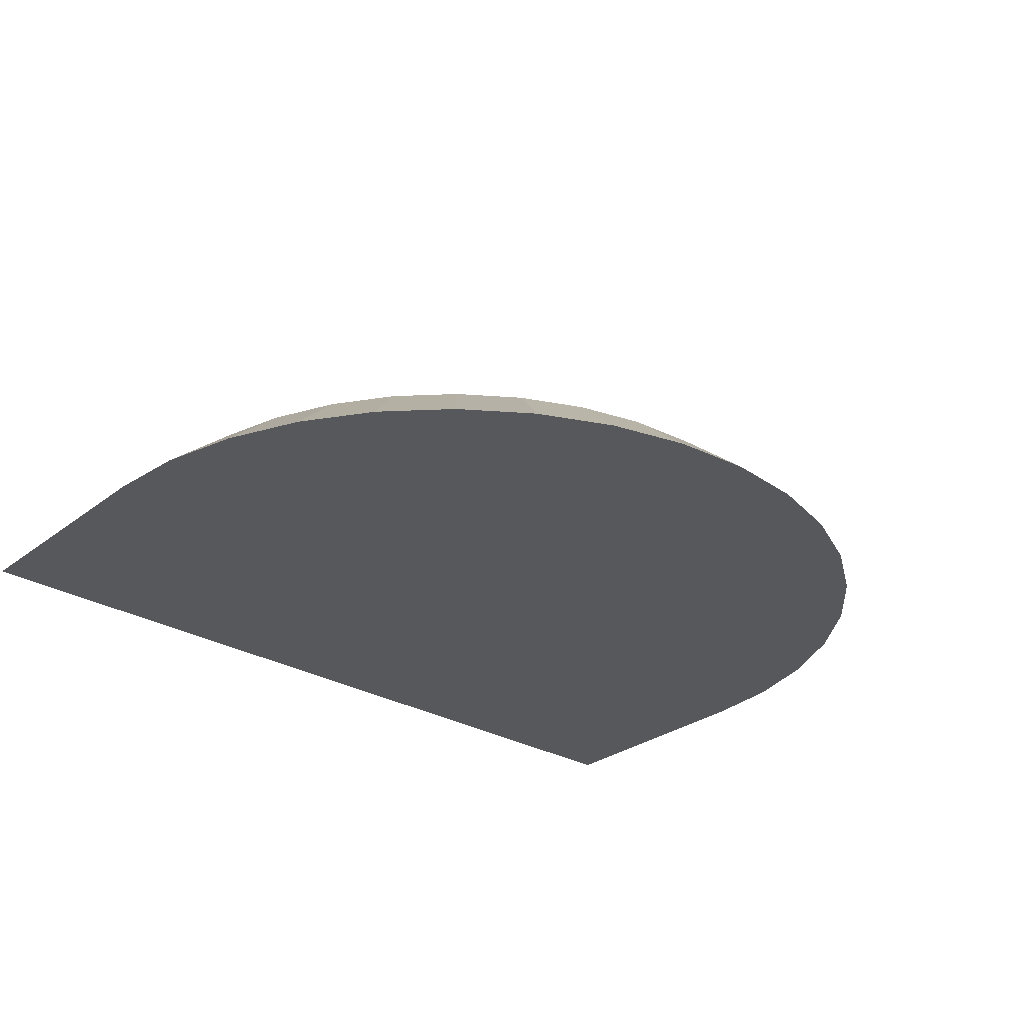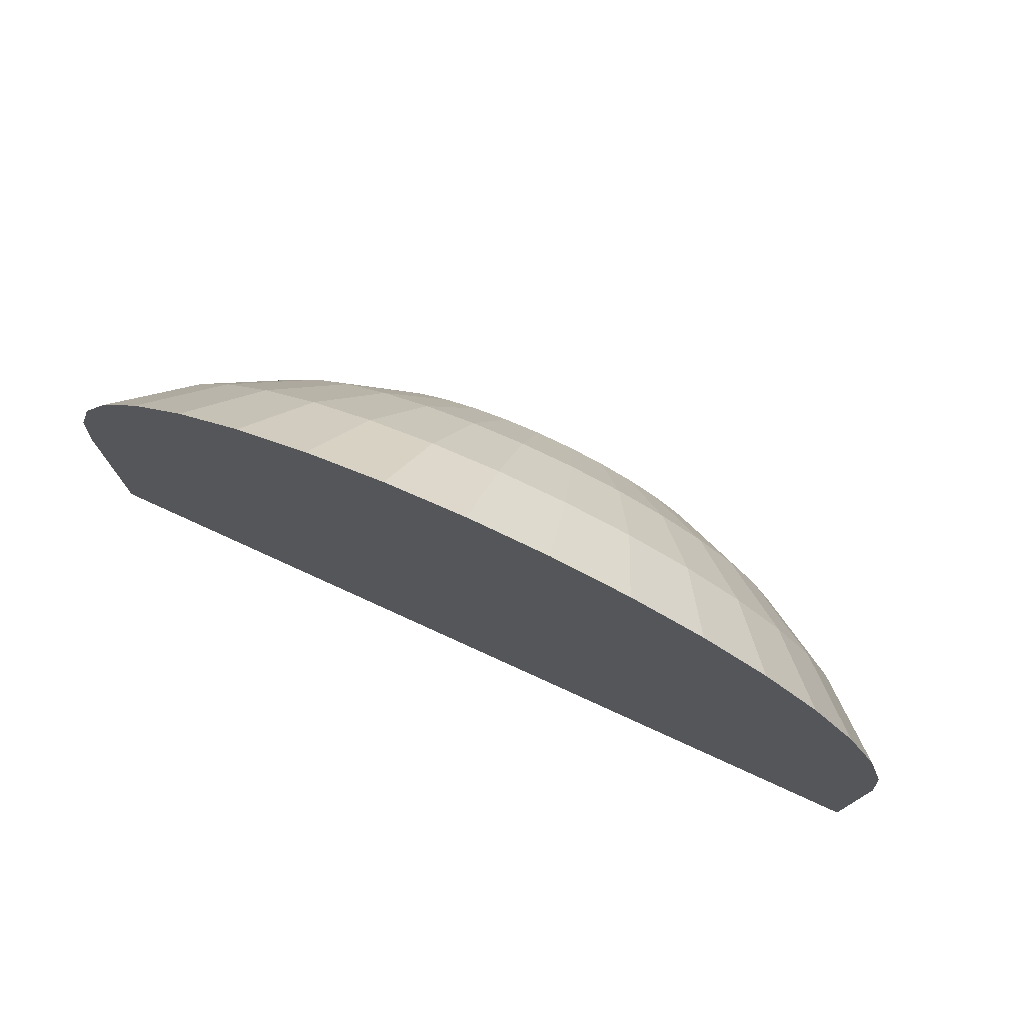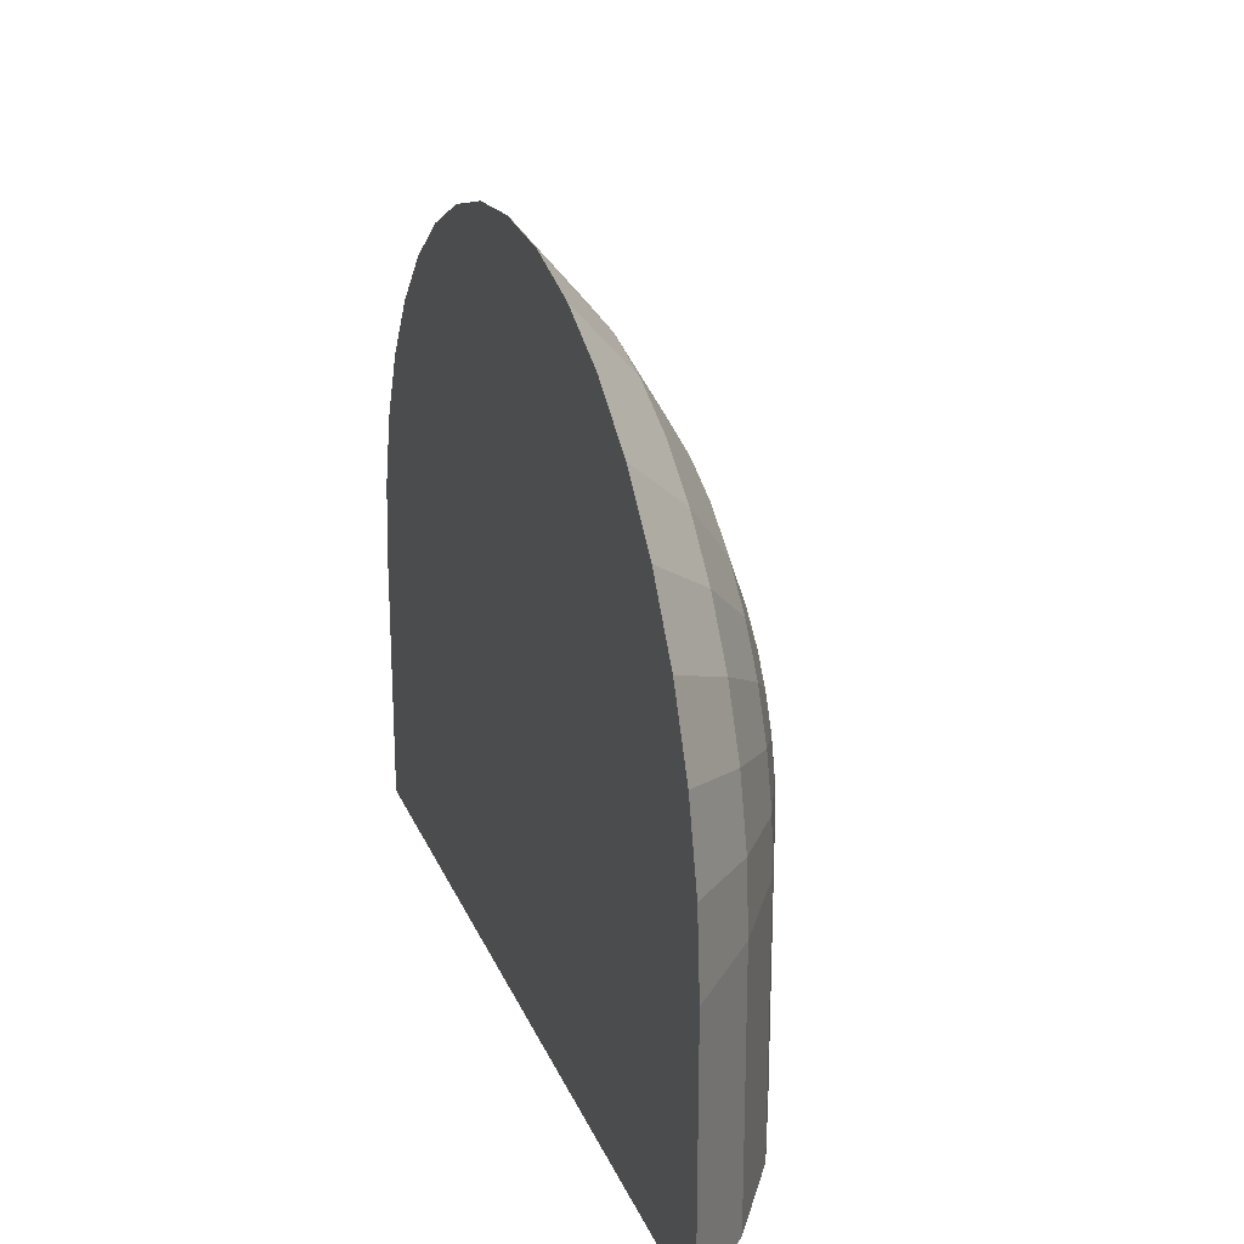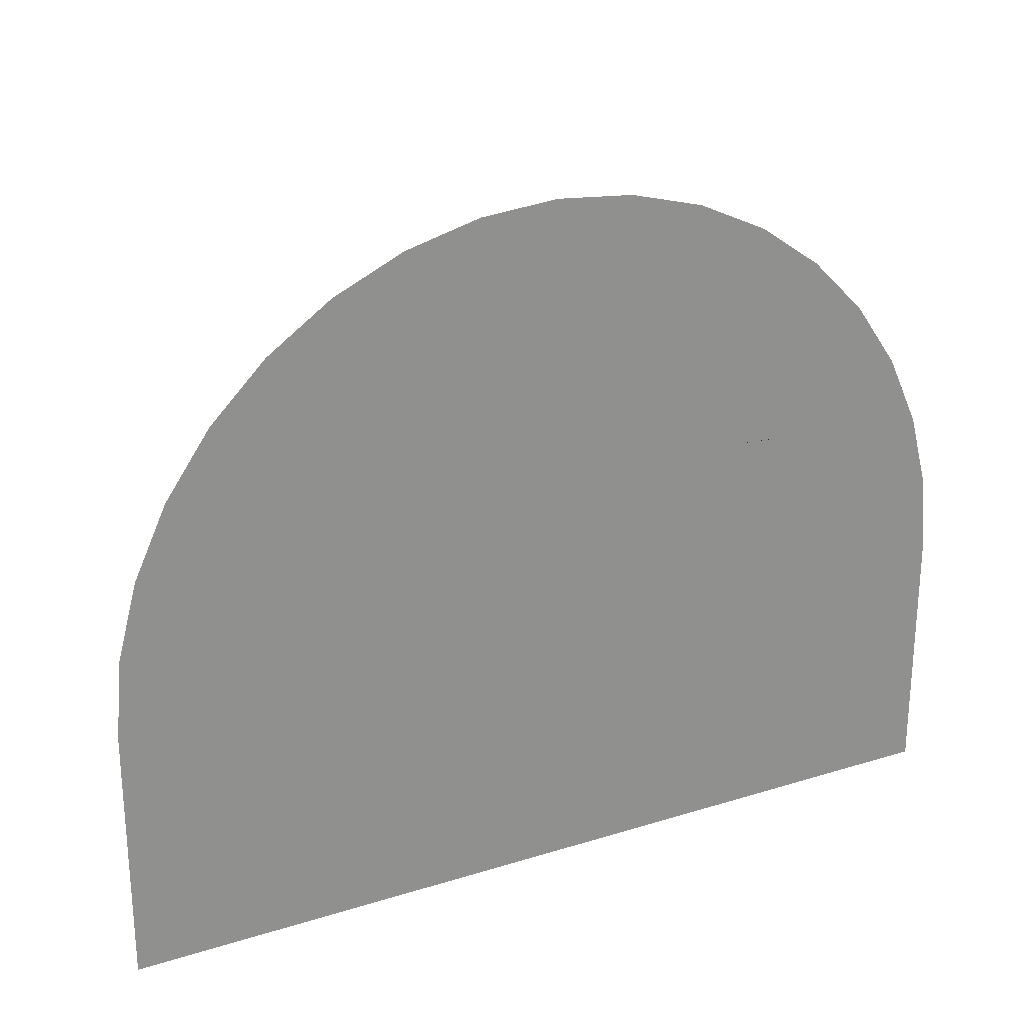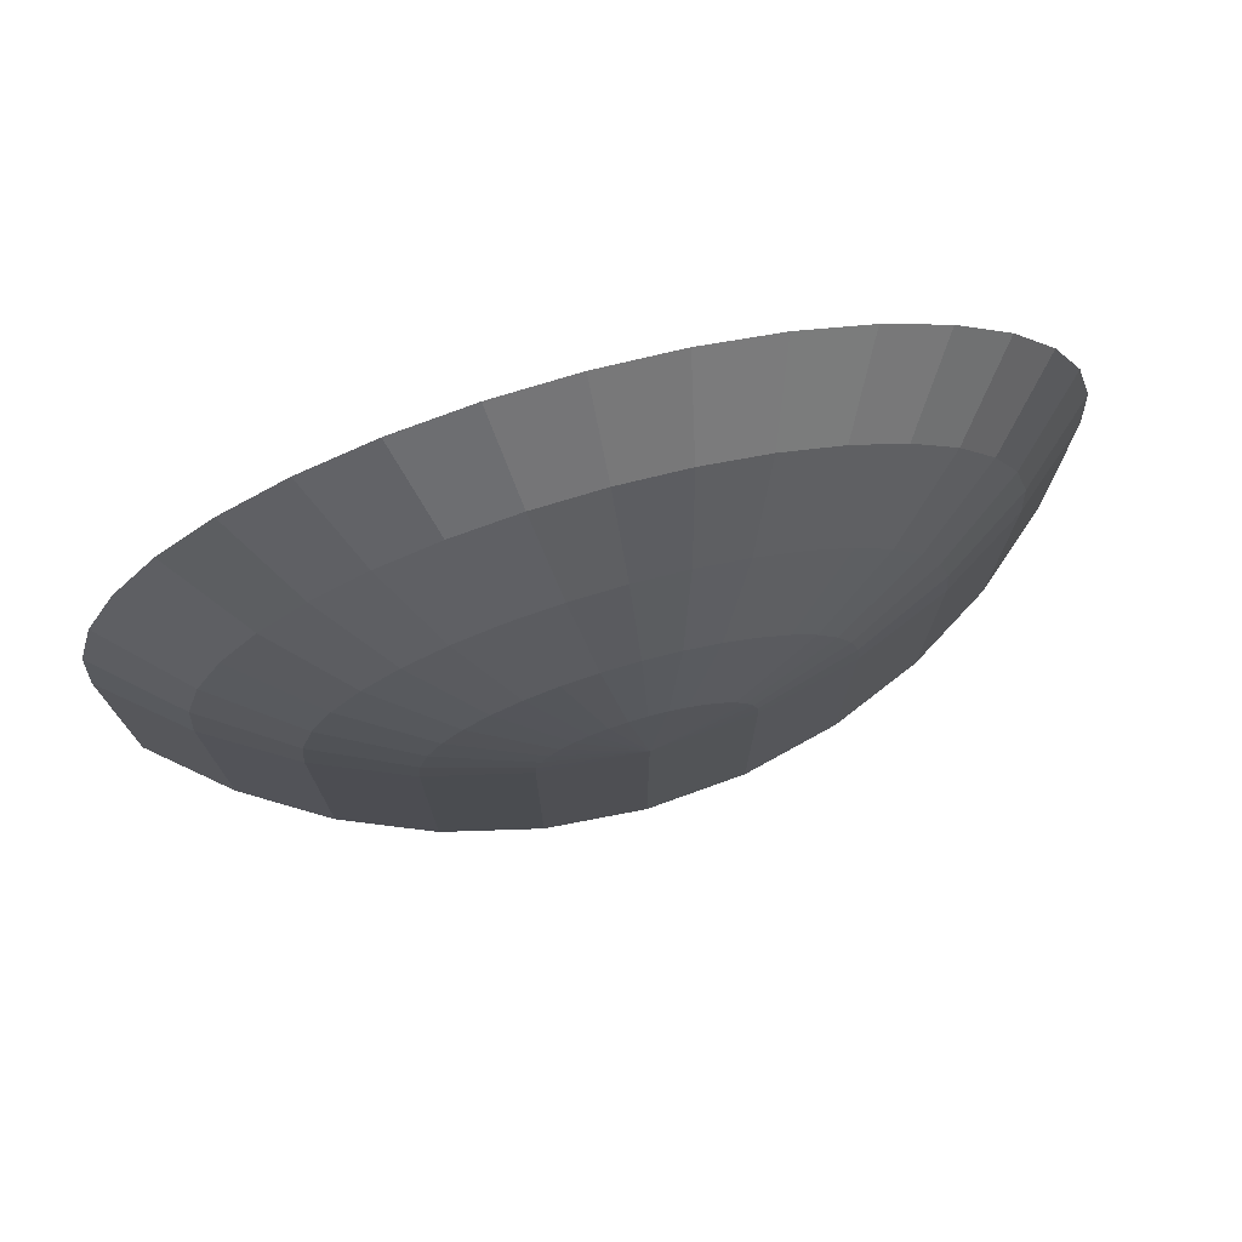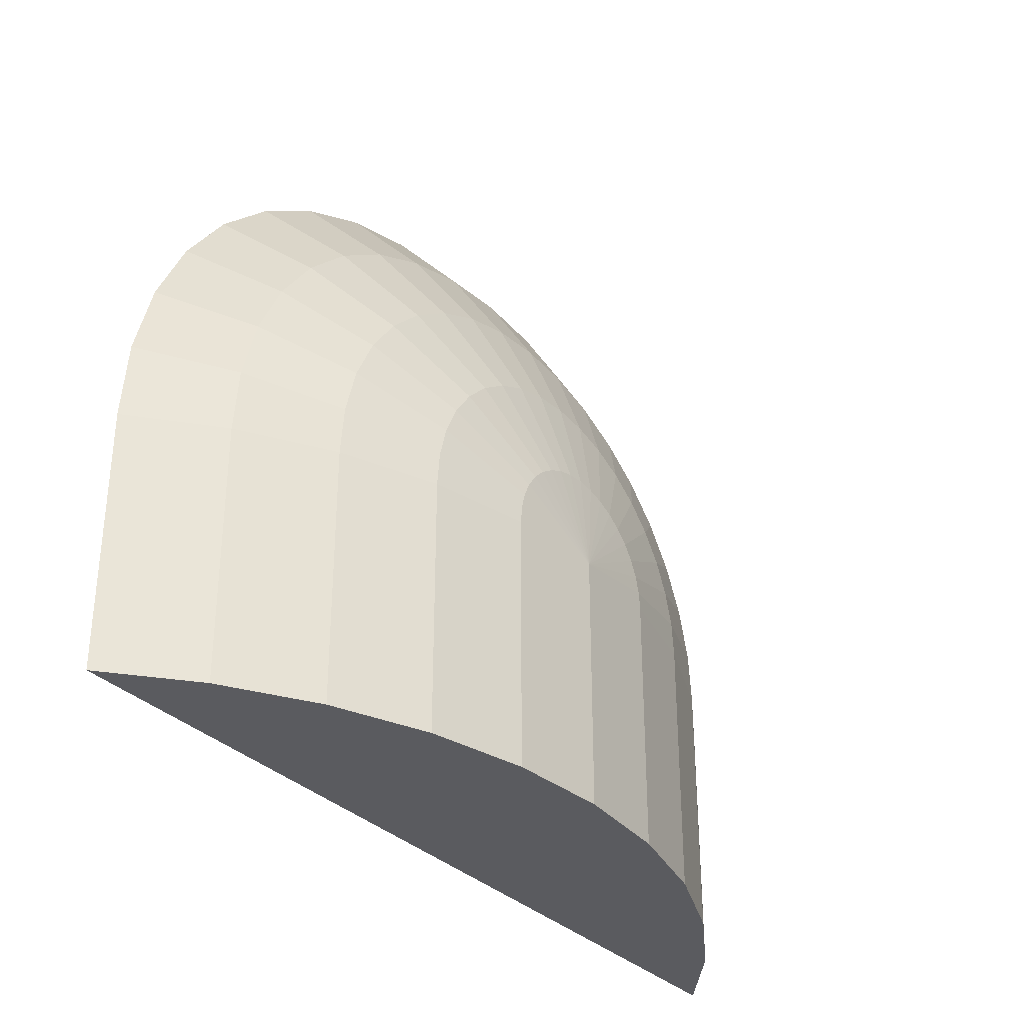
<metadata>
{"format":"obj","ext":"obj","renderer":"f3d","projection":"perspective","resolution":1024,"background":"white","views":[{"elev":-28.7,"azim":-41.3,"up":"+Y"},{"elev":77.2,"azim":24.5,"up":"+Z"},{"elev":22.7,"azim":71.6,"up":"+Z"},{"elev":24.8,"azim":-26.8,"up":"+Z"},{"elev":74.8,"azim":164.6,"up":"+Z"},{"elev":-33.3,"azim":126.9,"up":"+Z"}]}
</metadata>
<code>
o Round_Arch_Sphere
v 0 0.2816 0.3564
v 0 0.2449 0.509
v 0 0.1849 0.654
v 0 0.1029 0.7878
v 0 0.000993 0.9071
v -0.02717 0.2816 0.3541
v -0.05366 0.2449 0.5043
v -0.07884 0.1849 0.6471
v -0.1021 0.1029 0.7789
v -0.1228 0.000993 0.8964
v -0.0535 0.2816 0.347
v -0.1057 0.2449 0.4904
v -0.1553 0.1849 0.6266
v -0.201 0.1029 0.7523
v -0.2418 0.000993 0.8645
v -0.07822 0.2816 0.3355
v -0.1545 0.2449 0.4676
v -0.227 0.1849 0.5932
v -0.2939 0.1029 0.709
v -0.3536 0.000993 0.8124
v -0.1006 0.2816 0.3198
v -0.1986 0.2449 0.4367
v -0.2918 0.1849 0.5478
v -0.3778 0.1029 0.6503
v -0.4545 0.000993 0.7417
v -0.1198 0.2816 0.3006
v -0.2367 0.2449 0.3986
v -0.3478 0.1849 0.4918
v -0.4503 0.1029 0.5778
v -0.5417 0.000993 0.6545
v -0.1355 0.2816 0.2782
v -0.2676 0.2449 0.3545
v -0.3932 0.1849 0.427
v -0.509 0.1029 0.4939
v -0.6124 0.000993 0.5536
v -0.147 0.2816 0.2535
v -0.2904 0.2449 0.3057
v -0.4266 0.1849 0.3553
v -0.5523 0.1029 0.401
v -0.6645 0.000993 0.4418
v -0.1541 0.2816 0.2272
v -0.3043 0.2449 0.2537
v -0.4471 0.1849 0.2788
v -0.5789 0.1029 0.3021
v -0.6964 0.000993 0.3228
v -0.1564 0.2816 0.2
v -0.309 0.2449 0.2
v -0.454 0.1849 0.2
v -0.5878 0.1029 0.2
v -0.7071 0.000993 0.2
v 0.1564 0.2816 0.2
v 0.309 0.2449 0.2
v 0.454 0.1849 0.2
v 0.5878 0.1029 0.2
v 0.7071 0.000993 0.2
v 0.1541 0.2816 0.2272
v 0.3043 0.2449 0.2537
v 0.4471 0.1849 0.2788
v 0.5789 0.1029 0.3021
v 0.6964 0.000993 0.3228
v 0.147 0.2816 0.2535
v 0.2904 0.2449 0.3057
v 0.4266 0.1849 0.3553
v 0.5523 0.1029 0.401
v 0.6645 0.000993 0.4418
v 0.1355 0.2816 0.2782
v 0.2676 0.2449 0.3545
v 0.3932 0.1849 0.427
v 0.509 0.1029 0.4939
v 0.6124 0.000993 0.5536
v 0.1198 0.2816 0.3006
v 0.2367 0.2449 0.3986
v 0.3478 0.1849 0.4918
v 0.4503 0.1029 0.5778
v 0.5417 0.000993 0.6545
v 1e-06 0.2939 0.2
v 0.1006 0.2816 0.3198
v 0.1986 0.2449 0.4367
v 0.2918 0.1849 0.5478
v 0.3778 0.1029 0.6503
v 0.4545 0.000993 0.7417
v 0.07822 0.2816 0.3355
v 0.1545 0.2449 0.4676
v 0.227 0.1849 0.5932
v 0.2939 0.1029 0.709
v 0.3536 0.000993 0.8124
v 0.0535 0.2816 0.347
v 0.1057 0.2449 0.4904
v 0.1553 0.1849 0.6266
v 0.201 0.1029 0.7523
v 0.2418 0.000993 0.8645
v 0.02717 0.2816 0.3541
v 0.05366 0.2449 0.5043
v 0.07884 0.1849 0.6471
v 0.1021 0.1029 0.7789
v 0.1228 0.000993 0.8964
v -0.5657 0.000993 0.2
v -0.4243 0.000993 0.2
v -0.2828 0.000993 0.2
v -0.1414 0.000993 0.2
v -0 0.000993 0.2
v 0.1414 0.000993 0.2
v 0.2828 0.000993 0.2
v 0.4243 0.000993 0.2
v 0.5657 0.000993 0.2
v 0 0.000993 0.8306
v -0.1003 0.000993 0.8218
v -0.1976 0.000993 0.7957
v -0.2889 0.000993 0.7532
v -0.3714 0.000993 0.6954
v -0.4426 0.000993 0.6242
v -0.5004 0.000993 0.5417
v -0.5429 0.000993 0.4504
v -0.569 0.000993 0.3531
v -0.5778 0.000993 0.2528
v 0.5778 0.000993 0.2528
v 0.569 0.000993 0.3531
v 0.5429 0.000993 0.4504
v 0.5004 0.000993 0.5417
v 0.4426 0.000993 0.6242
v 0.3714 0.000993 0.6954
v 0.2889 0.000993 0.7532
v 0.1976 0.000993 0.7957
v 0.1003 0.000993 0.8218
v -0.4622 0.000993 0.2528
v -0.3467 0.000993 0.2528
v -0.2311 0.000993 0.2528
v -0.1156 0.000993 0.2528
v -0 0.000993 0.2528
v 0.1156 0.000993 0.2528
v 0.2311 0.000993 0.2528
v 0.3467 0.000993 0.2528
v 0.4622 0.000993 0.2528
v -0 0.000993 0.5171
v -0.05789 0.000993 0.5147
v -0.115 0.000993 0.5078
v -0.1704 0.000993 0.4963
v -0.2235 0.000993 0.4808
v -0.2736 0.000993 0.4617
v -0.308 0.000993 0.4665
v -0.3454 0.000993 0.4681
v 0.1564 0.2816 -0.2018
v 0.309 0.2449 -0.2018
v 0.2736 0.000993 0.4617
v 0.299 0.000993 0.465
v 0.3281 0.000993 0.4635
v -0.1564 0.2816 -0.2018
v -0.309 0.2449 -0.2018
v 0.2235 0.000993 0.4808
v 0.1704 0.000993 0.4963
v 0.115 0.000993 0.5078
v 0.05789 0.000993 0.5147
v 0.454 0.1849 -0.2018
v 0.5878 0.1029 -0.2018
v 0.7071 0.000993 -0.2018
v 0.5657 0.000993 -0.2018
v -0.5657 0.000993 -0.2018
v 0 0.2939 -0.2018
v -0.7071 0.000993 -0.2018
v -0.5878 0.1029 -0.2018
v -0.454 0.1849 -0.2018
v -0.4243 0.000993 -0.2018
v -0.2828 0.000993 -0.2018
v -0.1414 0.000993 -0.2018
v -0 0.000993 -0.2018
v 0.1414 0.000993 -0.2018
v 0.2828 0.000993 -0.2018
v 0.4243 0.000993 -0.2018
f 1 76 6
f 2 1 6 7
f 3 2 7 8
f 4 3 8 9
f 5 4 9 10
f 6 76 11
f 7 6 11 12
f 8 7 12 13
f 9 8 13 14
f 10 9 14 15
f 14 13 18 19
f 15 14 19 20
f 11 76 16
f 12 11 16 17
f 13 12 17 18
f 16 76 21
f 17 16 21 22
f 18 17 22 23
f 19 18 23 24
f 20 19 24 25
f 23 22 27 28
f 24 23 28 29
f 25 24 29 30
f 21 76 26
f 22 21 26 27
f 26 76 31
f 27 26 31 32
f 28 27 32 33
f 29 28 33 34
f 30 29 34 35
f 33 32 37 38
f 34 33 38 39
f 35 34 39 40
f 31 76 36
f 32 31 36 37
f 36 76 41
f 37 36 41 42
f 38 37 42 43
f 39 38 43 44
f 40 39 44 45
f 42 41 46 47
f 43 42 47 48
f 44 43 48 49
f 45 44 49 50
f 41 76 46
f 51 76 56
f 52 51 56 57
f 53 52 57 58
f 54 53 58 59
f 55 54 59 60
f 59 58 63 64
f 60 59 64 65
f 56 76 61
f 57 56 61 62
f 58 57 62 63
f 61 76 66
f 62 61 66 67
f 63 62 67 68
f 64 63 68 69
f 65 64 69 70
f 68 67 72 73
f 69 68 73 74
f 70 69 74 75
f 66 76 71
f 67 66 71 72
f 71 76 77
f 72 71 77 78
f 73 72 78 79
f 74 73 79 80
f 75 74 80 81
f 78 77 82 83
f 79 78 83 84
f 80 79 84 85
f 81 80 85 86
f 77 76 82
f 82 76 87
f 83 82 87 88
f 84 83 88 89
f 85 84 89 90
f 86 85 90 91
f 88 87 92 93
f 89 88 93 94
f 90 89 94 95
f 91 90 95 96
f 87 76 92
f 96 95 4 5
f 92 76 1
f 93 92 1 2
f 94 93 2 3
f 95 94 3 4
f 103 102 166 167
f 54 55 155 154
f 102 101 165 166
f 53 54 154 153
f 50 49 160 159
f 101 100 164 165
f 52 53 153 143
f 49 48 161 160
f 100 99 163 164
f 51 52 143 142
f 101 102 130 129
f 70 75 120 119
f 30 35 112 111
f 45 50 115 114
f 40 45 114 113
f 55 60 117 116
f 102 103 131 130
f 103 104 132 131
f 104 105 133 132
f 96 5 106 124
f 25 30 111 110
f 10 15 108 107
f 5 10 107 106
f 105 55 116 133
f 65 70 119 118
f 81 86 122 121
f 75 81 121 120
f 60 65 118 117
f 35 40 113 112
f 50 97 125 115
f 20 25 110 109
f 97 98 126 125
f 98 99 127 126
f 91 96 124 123
f 15 20 109 108
f 99 100 128 127
f 86 91 123 122
f 100 101 129 128
f 106 107 135 134
f 132 133 149 150
f 120 121 149 144
f 107 108 136 135
f 121 122 150 149
f 108 109 137 136
f 122 123 151 150
f 109 110 138 137
f 123 124 152 151
f 110 111 139 138
f 124 106 134 152
f 111 112 140 139
f 115 125 138 139
f 112 113 141 140
f 125 126 137 138
f 113 114 140 141
f 126 127 136 137
f 114 115 139 140
f 127 128 135 136
f 133 116 144 149
f 128 129 134 135
f 116 117 145 144
f 129 130 152 134
f 117 118 146 145
f 130 131 151 152
f 118 119 145 146
f 131 132 150 151
f 119 120 144 145
f 155 156 154
f 154 156 168 153
f 153 168 167 143
f 143 167 166 142
f 142 166 165 158
f 158 165 164 147
f 147 164 163 148
f 148 163 162 161
f 161 162 157 160
f 159 160 157
f 55 105 156 155
f 104 103 167 168
f 97 50 159 157
f 105 104 168 156
f 46 76 158 147
f 47 46 147 148
f 98 97 157 162
f 76 51 142 158
f 99 98 162 163
f 48 47 148 161

</code>
